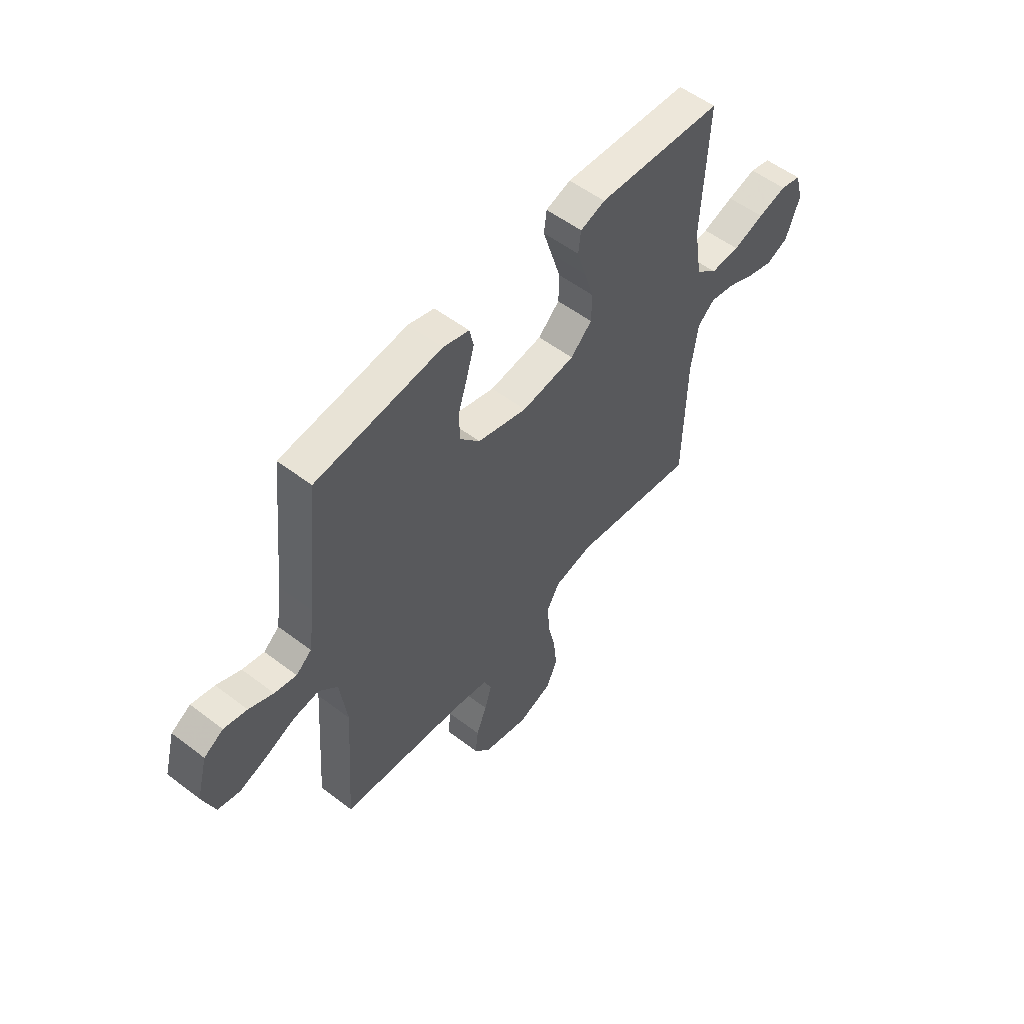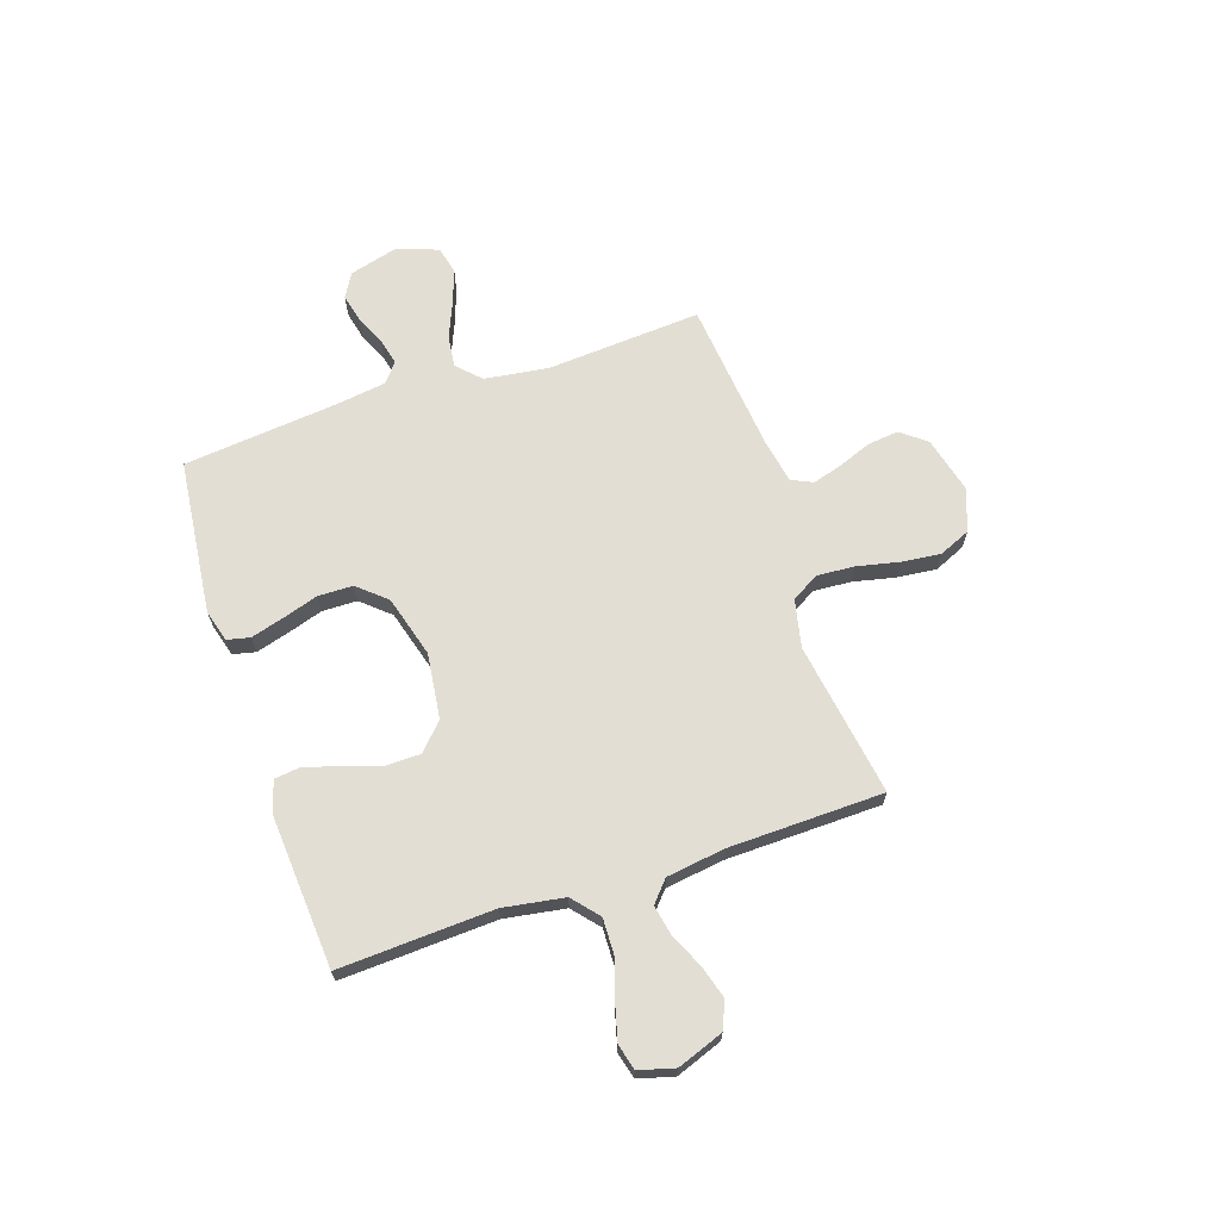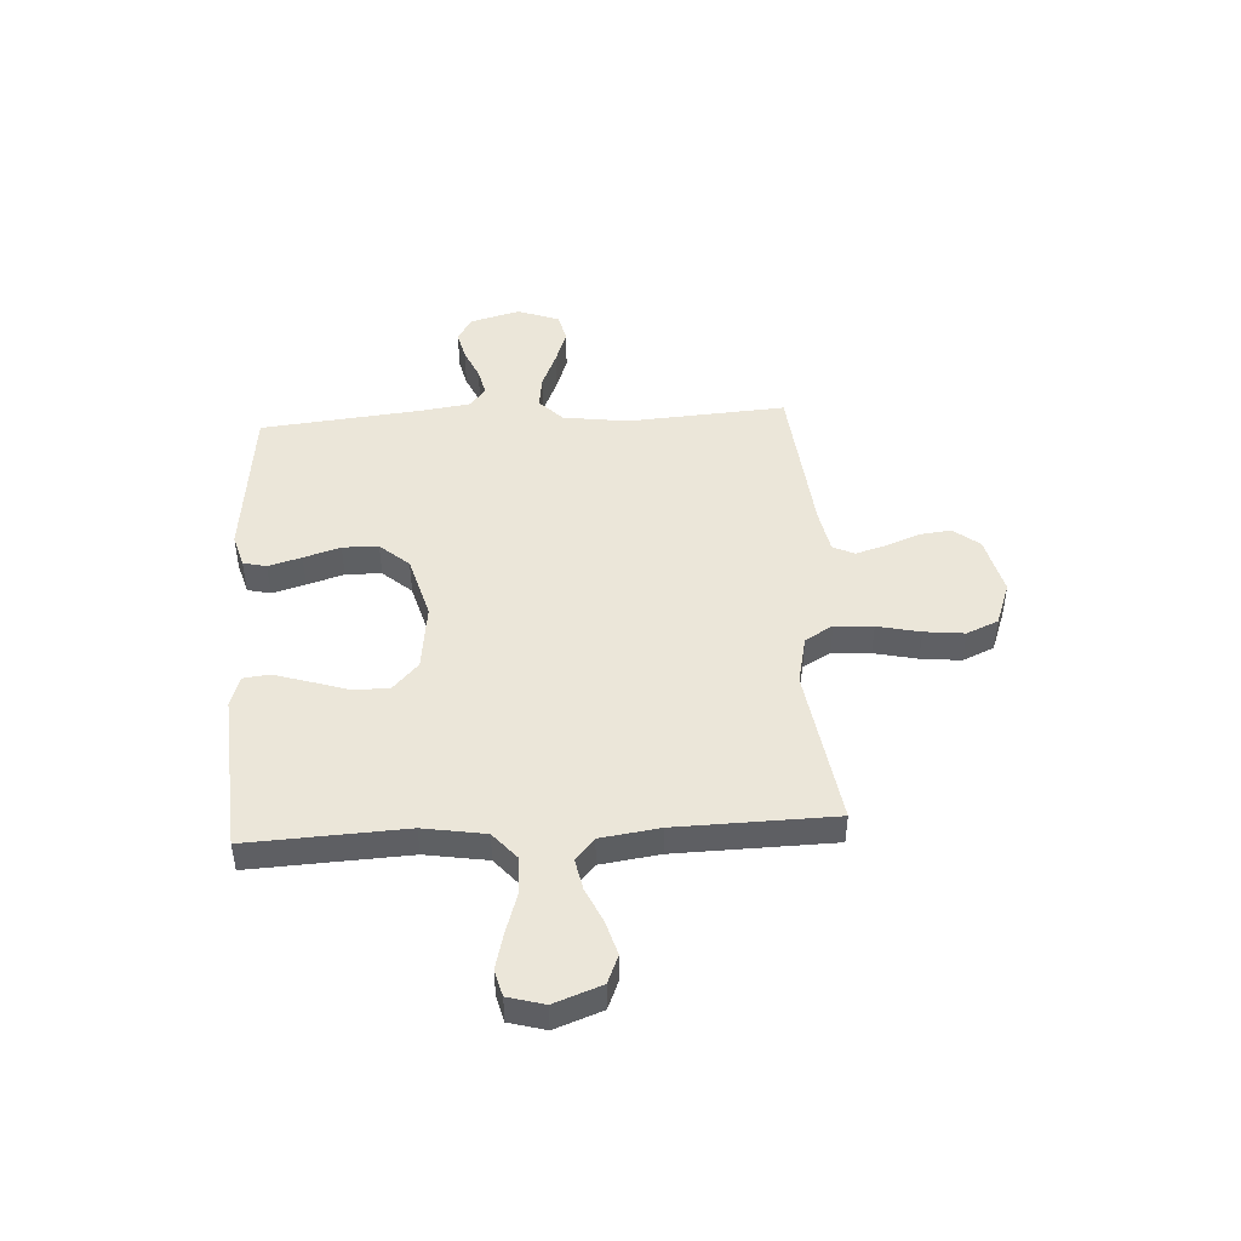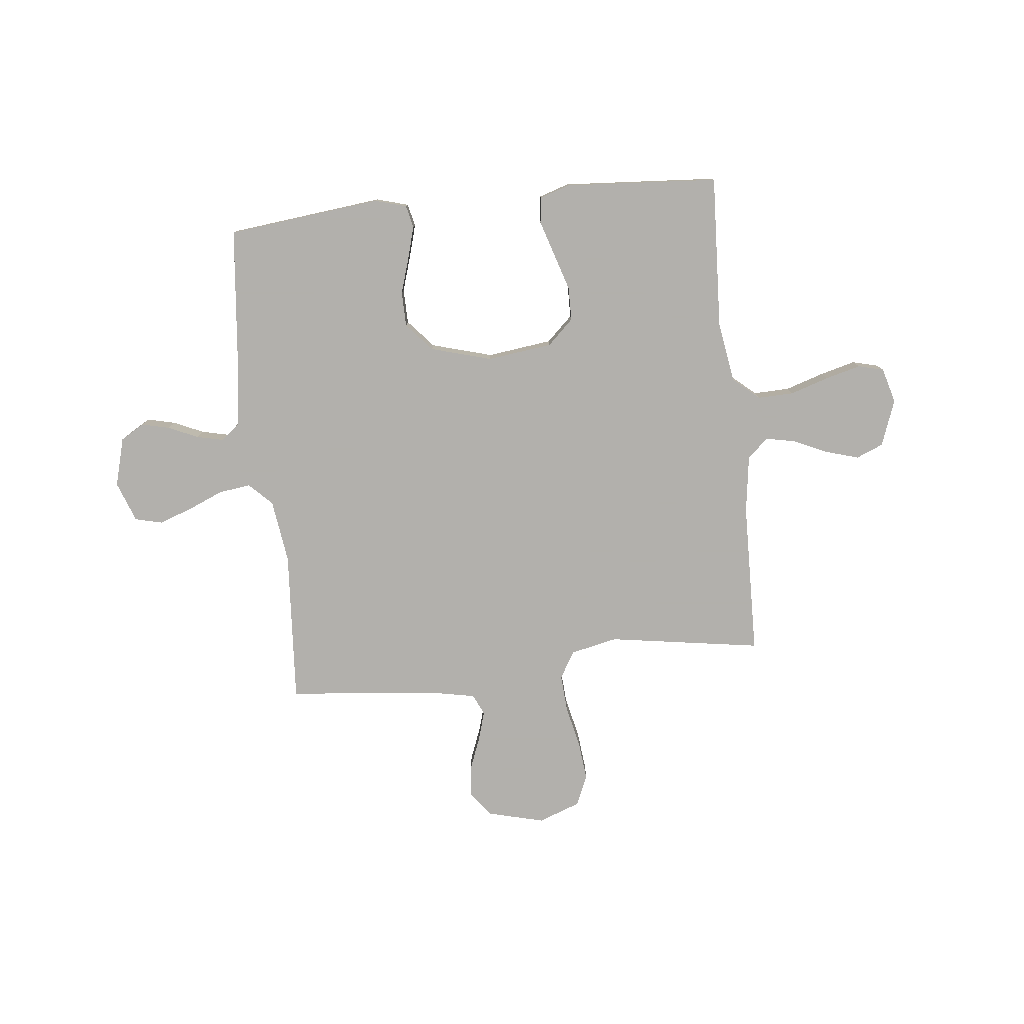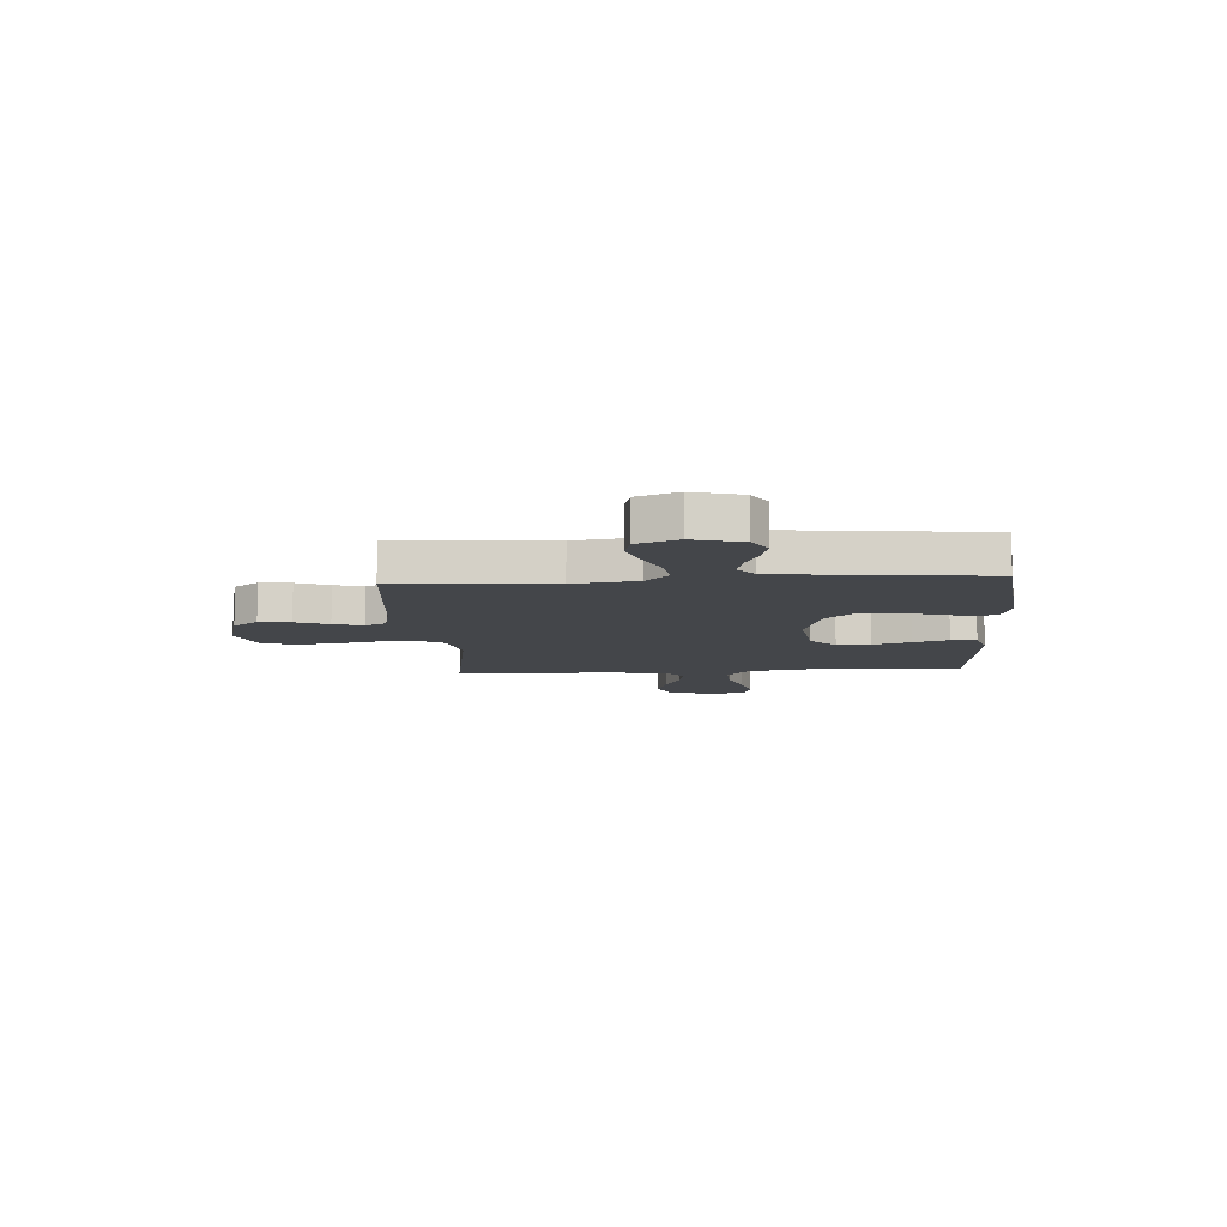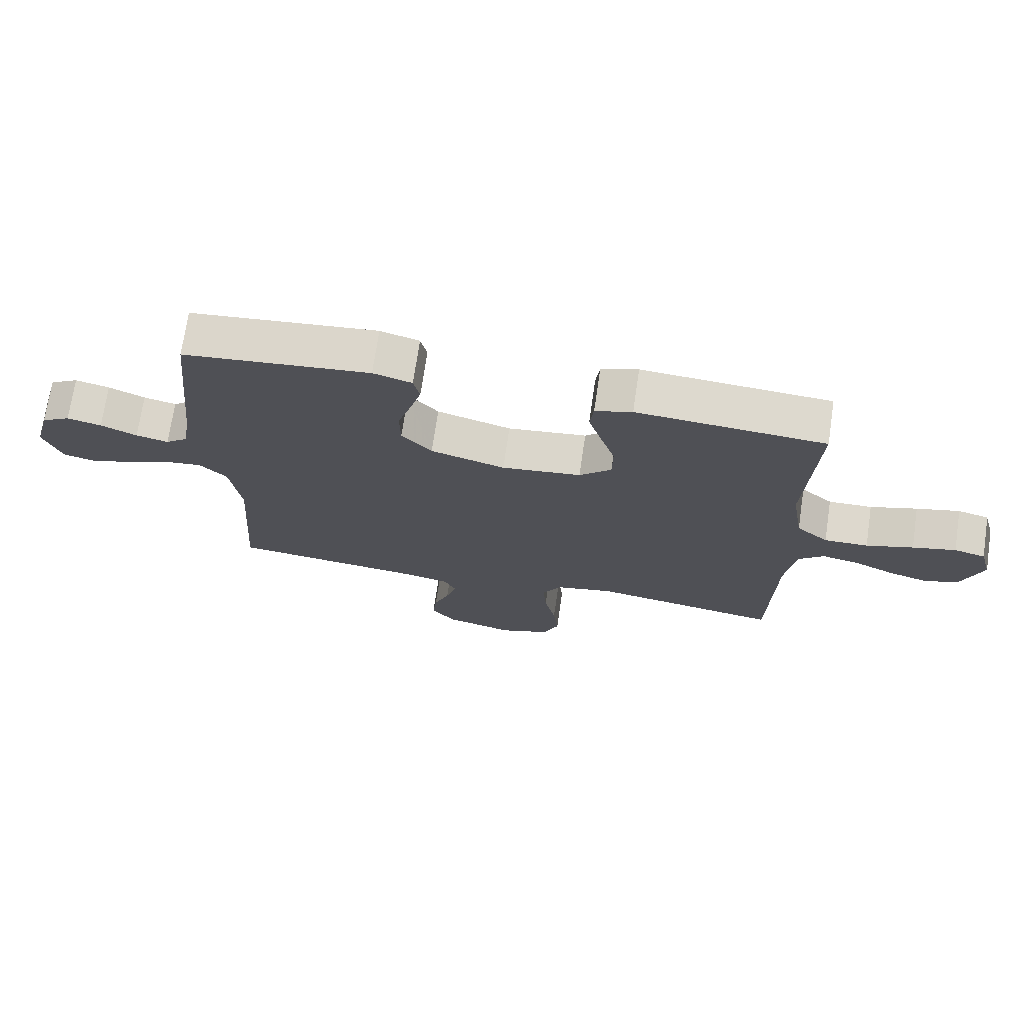
<metadata>
{"format":"obj","ext":"obj","renderer":"f3d","projection":"perspective","resolution":1024,"background":"white","views":[{"elev":54.6,"azim":-51.1,"up":"+Z"},{"elev":67.2,"azim":71.6,"up":"+Y"},{"elev":46.7,"azim":86.7,"up":"+Y"},{"elev":-78.6,"azim":6.2,"up":"+Y"},{"elev":-9.7,"azim":-86.2,"up":"+Y"},{"elev":71.9,"azim":8.4,"up":"+Z"}]}
</metadata>
<code>
v 0.5 0.07 0.5
v 0.485 0.07 0.2
v 0.504 0.07 0.082
v 0.555 0.07 0.038
v 0.625 0.07 0.04
v 0.7 0.07 0.064
v 0.769 0.07 0.082
v 0.819 0.07 0.069
v 0.838 0.07 0
v 0.805 0.07 -0.09
v 0.752 0.07 -0.112
v 0.688 0.07 -0.093
v 0.623 0.07 -0.063
v 0.564 0.07 -0.051
v 0.523 0.07 -0.087
v 0.507 0.07 -0.2
v 0.5 0.07 -0.5
v 0.2 0.07 -0.453
v 0.108 0.07 -0.473
v 0.077 0.07 -0.526
v 0.082 0.07 -0.599
v 0.1 0.07 -0.681
v 0.108 0.07 -0.757
v 0.082 0.07 -0.817
v 0 0.07 -0.847
v -0.11 0.07 -0.819
v -0.148 0.07 -0.77
v -0.141 0.07 -0.709
v -0.116 0.07 -0.645
v -0.099 0.07 -0.588
v -0.118 0.07 -0.547
v -0.2 0.07 -0.531
v -0.5 0.07 -0.5
v -0.479 0.07 -0.2
v -0.496 0.07 -0.076
v -0.54 0.07 -0.032
v -0.602 0.07 -0.04
v -0.671 0.07 -0.069
v -0.737 0.07 -0.092
v -0.79 0.07 -0.079
v -0.819 0.07 0
v -0.793 0.07 0.095
v -0.747 0.07 0.122
v -0.692 0.07 0.109
v -0.634 0.07 0.083
v -0.582 0.07 0.071
v -0.545 0.07 0.101
v -0.531 0.07 0.2
v -0.5 0.07 0.5
v -0.2 0.07 0.533
v -0.138 0.07 0.515
v -0.128 0.07 0.471
v -0.146 0.07 0.408
v -0.168 0.07 0.338
v -0.167 0.07 0.27
v -0.119 0.07 0.215
v 0 0.07 0.181
v 0.127 0.07 0.197
v 0.178 0.07 0.245
v 0.179 0.07 0.311
v 0.156 0.07 0.384
v 0.135 0.07 0.452
v 0.141 0.07 0.502
v 0.2 0.07 0.521
v 0.5 0 0.5
v 0.485 0 0.2
v 0.504 0 0.082
v 0.555 0 0.038
v 0.625 0 0.04
v 0.7 0 0.064
v 0.769 0 0.082
v 0.819 0 0.069
v 0.838 0 0
v 0.805 0 -0.09
v 0.752 0 -0.112
v 0.688 0 -0.093
v 0.623 0 -0.063
v 0.564 0 -0.051
v 0.523 0 -0.087
v 0.507 0 -0.2
v 0.5 0 -0.5
v 0.2 0 -0.453
v 0.108 0 -0.473
v 0.077 0 -0.526
v 0.082 0 -0.599
v 0.1 0 -0.681
v 0.108 0 -0.757
v 0.082 0 -0.817
v 0 0 -0.847
v -0.11 0 -0.819
v -0.148 0 -0.77
v -0.141 0 -0.709
v -0.116 0 -0.645
v -0.099 0 -0.588
v -0.118 0 -0.547
v -0.2 0 -0.531
v -0.5 0 -0.5
v -0.479 0 -0.2
v -0.496 0 -0.076
v -0.54 0 -0.032
v -0.602 0 -0.04
v -0.671 0 -0.069
v -0.737 0 -0.092
v -0.79 0 -0.079
v -0.819 0 0
v -0.793 0 0.095
v -0.747 0 0.122
v -0.692 0 0.109
v -0.634 0 0.083
v -0.582 0 0.071
v -0.545 0 0.101
v -0.531 0 0.2
v -0.5 0 0.5
v -0.2 0 0.533
v -0.138 0 0.515
v -0.128 0 0.471
v -0.146 0 0.408
v -0.168 0 0.338
v -0.167 0 0.27
v -0.119 0 0.215
v 0 0 0.181
v 0.127 0 0.197
v 0.178 0 0.245
v 0.179 0 0.311
v 0.156 0 0.384
v 0.135 0 0.452
v 0.141 0 0.502
v 0.2 0 0.521
f 64 1 2
f 63 64 2
f 62 63 2
f 61 62 2
f 60 61 2
f 59 60 2 3
f 58 59 3 4
f 57 58 4
f 52 53 54
f 51 52 54
f 50 51 54
f 49 50 54
f 48 49 54
f 47 48 54 55
f 46 47 55 56
f 43 44 45
f 42 43 45
f 41 42 45
f 40 41 45
f 39 40 45
f 38 39 45
f 37 38 45
f 36 37 45 46
f 46 56 57
f 36 46 57
f 35 36 57
f 32 33 34
f 35 57 4
f 34 35 4
f 32 34 4
f 31 32 4
f 27 28 29
f 26 27 29
f 25 26 29
f 24 25 29
f 23 24 29
f 22 23 29
f 21 22 29
f 20 21 29 30
f 16 17 18
f 15 16 18 19
f 11 12 13
f 10 11 13
f 9 10 13
f 8 9 13
f 7 8 13
f 6 7 13
f 5 6 13
f 5 13 14
f 4 5 14 15
f 19 20 30 31
f 4 15 19 31
f 66 65 128
f 66 128 127
f 66 127 126
f 66 126 125
f 66 125 124
f 67 66 124 123
f 68 67 123 122
f 68 122 121
f 118 117 116
f 118 116 115
f 118 115 114
f 118 114 113
f 118 113 112
f 119 118 112 111
f 120 119 111 110
f 109 108 107
f 109 107 106
f 109 106 105
f 109 105 104
f 109 104 103
f 109 103 102
f 109 102 101
f 110 109 101 100
f 121 120 110
f 121 110 100
f 121 100 99
f 98 97 96
f 68 121 99
f 68 99 98
f 68 98 96
f 68 96 95
f 93 92 91
f 93 91 90
f 93 90 89
f 93 89 88
f 93 88 87
f 93 87 86
f 93 86 85
f 94 93 85 84
f 82 81 80
f 83 82 80 79
f 77 76 75
f 77 75 74
f 77 74 73
f 77 73 72
f 77 72 71
f 77 71 70
f 77 70 69
f 78 77 69
f 79 78 69 68
f 95 94 84 83
f 95 83 79 68
f 1 65 66 2
f 2 66 67 3
f 3 67 68 4
f 4 68 69 5
f 5 69 70 6
f 6 70 71 7
f 7 71 72 8
f 8 72 73 9
f 9 73 74 10
f 10 74 75 11
f 11 75 76 12
f 12 76 77 13
f 13 77 78 14
f 14 78 79 15
f 15 79 80 16
f 16 80 81 17
f 17 81 82 18
f 18 82 83 19
f 19 83 84 20
f 20 84 85 21
f 21 85 86 22
f 22 86 87 23
f 23 87 88 24
f 24 88 89 25
f 25 89 90 26
f 26 90 91 27
f 27 91 92 28
f 28 92 93 29
f 29 93 94 30
f 30 94 95 31
f 31 95 96 32
f 32 96 97 33
f 33 97 98 34
f 34 98 99 35
f 35 99 100 36
f 36 100 101 37
f 37 101 102 38
f 38 102 103 39
f 39 103 104 40
f 40 104 105 41
f 41 105 106 42
f 42 106 107 43
f 43 107 108 44
f 44 108 109 45
f 45 109 110 46
f 46 110 111 47
f 47 111 112 48
f 48 112 113 49
f 49 113 114 50
f 50 114 115 51
f 51 115 116 52
f 52 116 117 53
f 53 117 118 54
f 54 118 119 55
f 55 119 120 56
f 56 120 121 57
f 57 121 122 58
f 58 122 123 59
f 59 123 124 60
f 60 124 125 61
f 61 125 126 62
f 62 126 127 63
f 63 127 128 64
f 64 128 65 1

</code>
